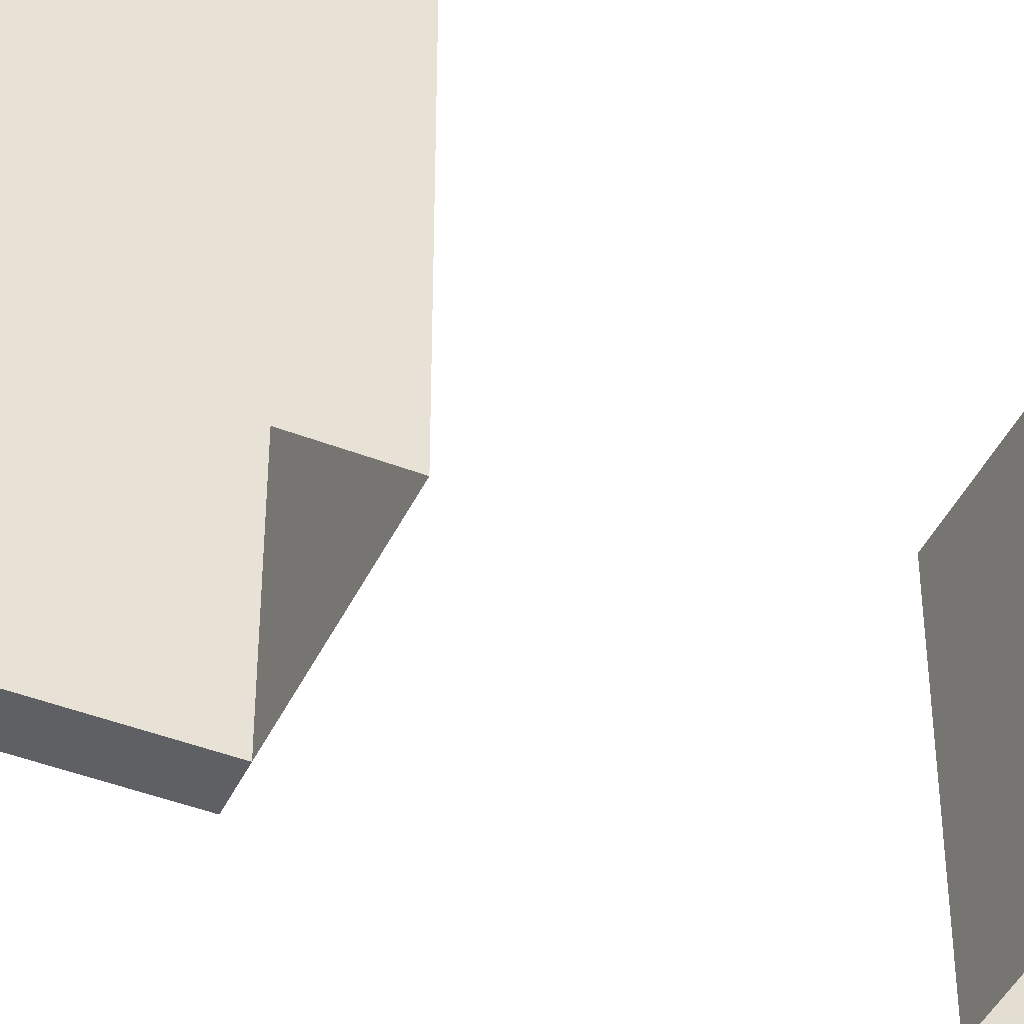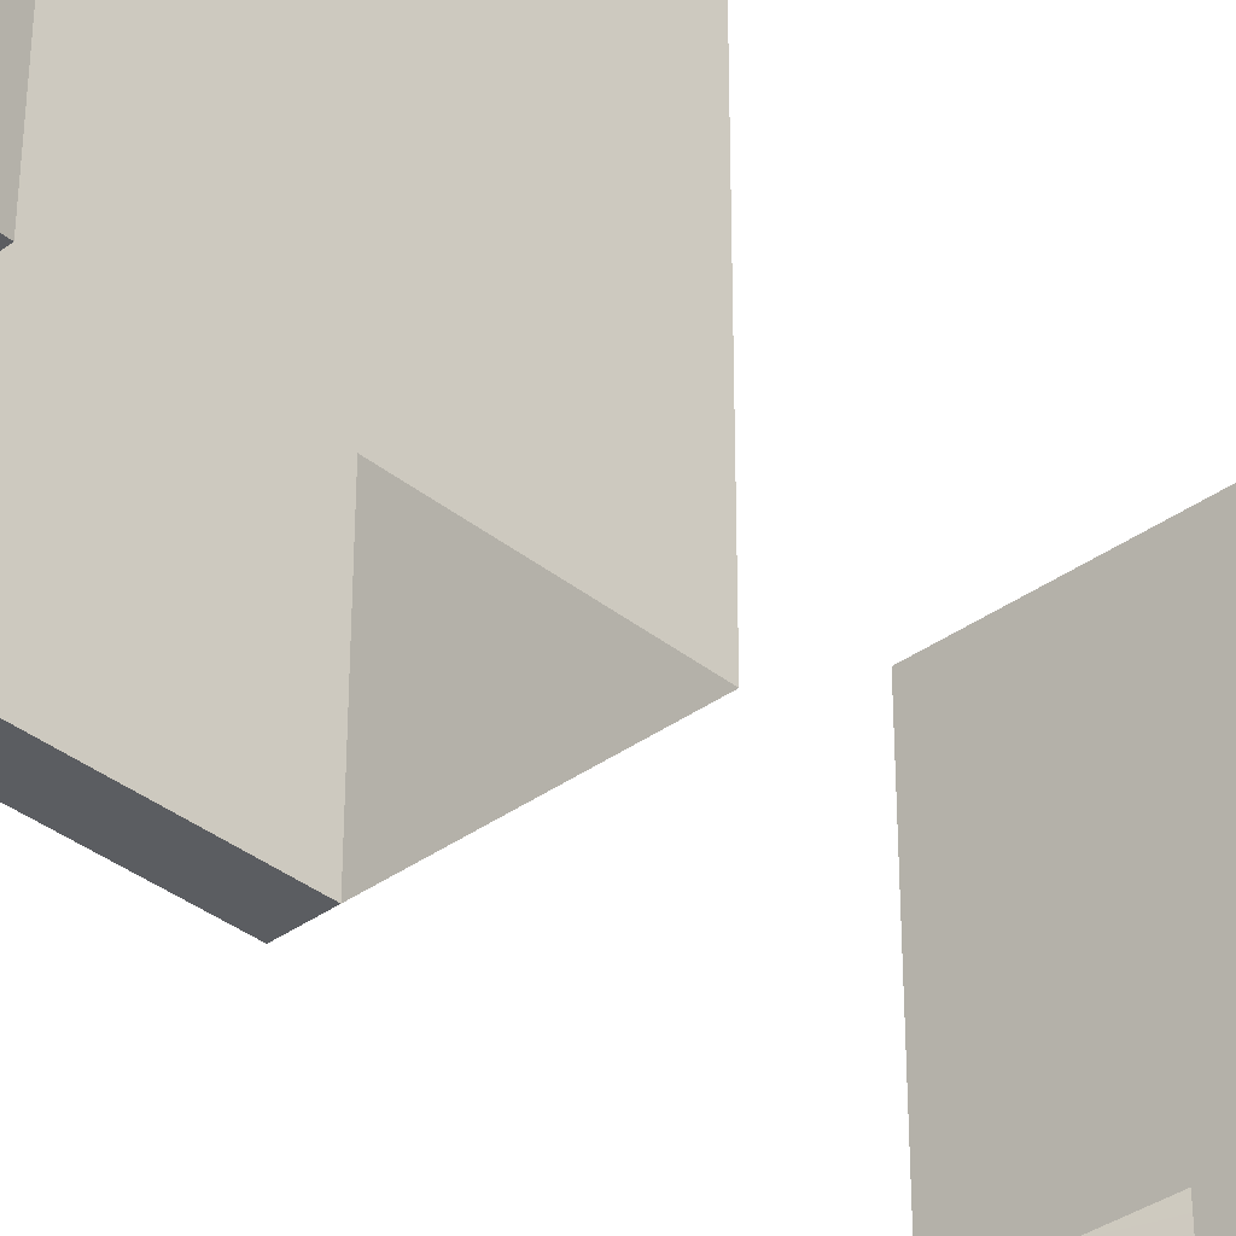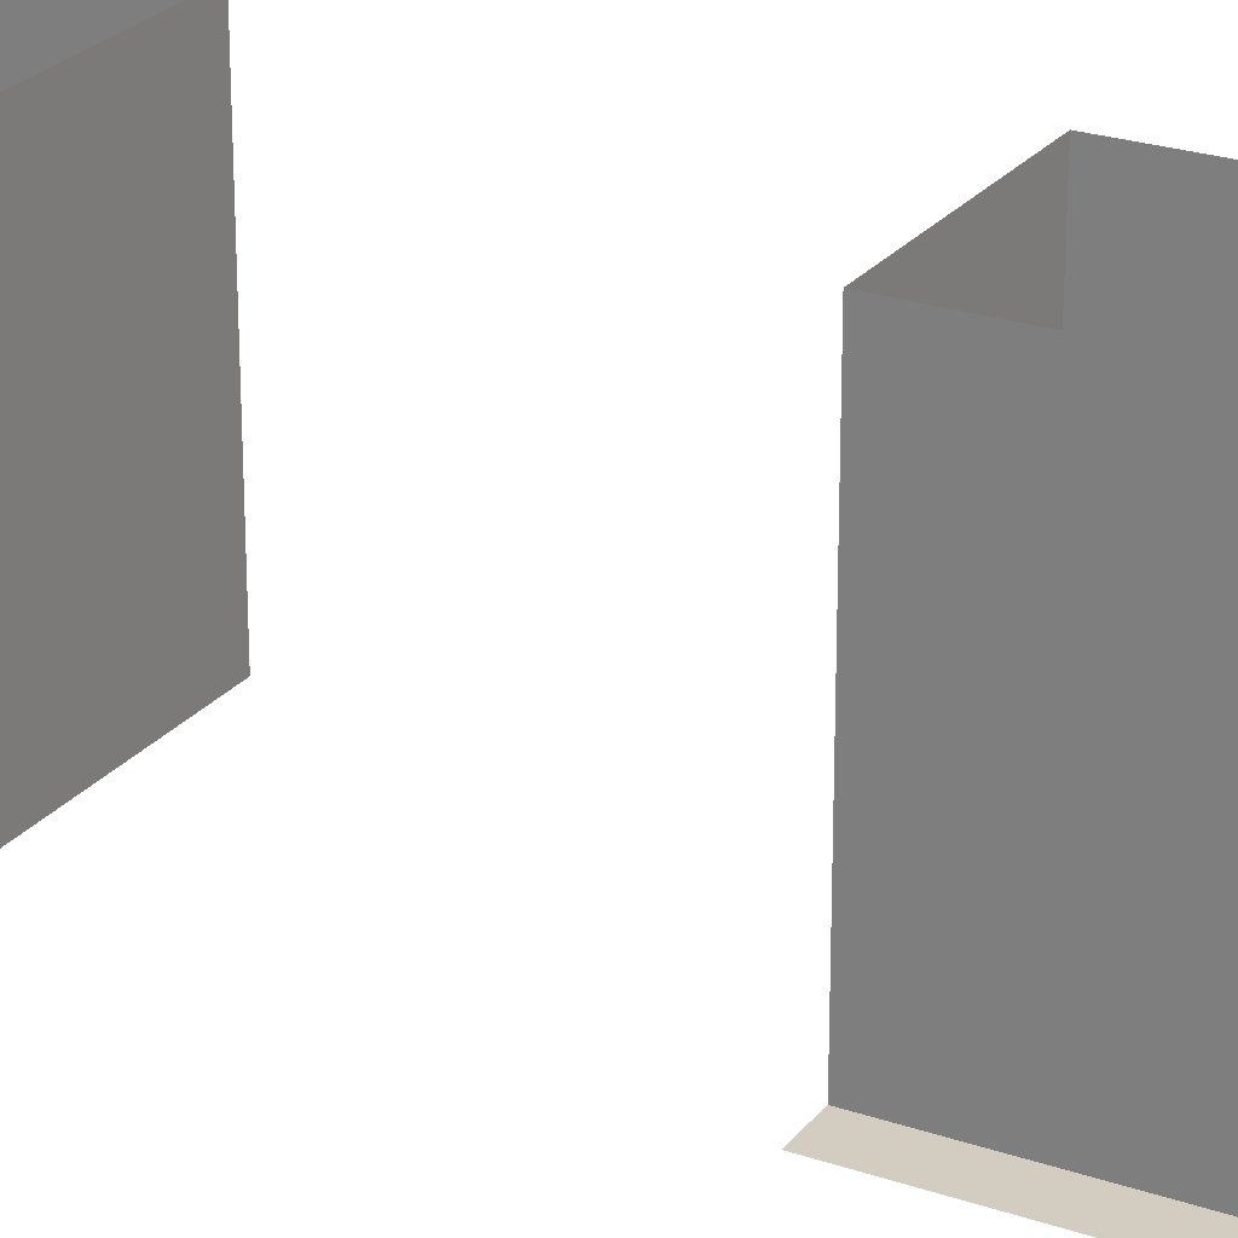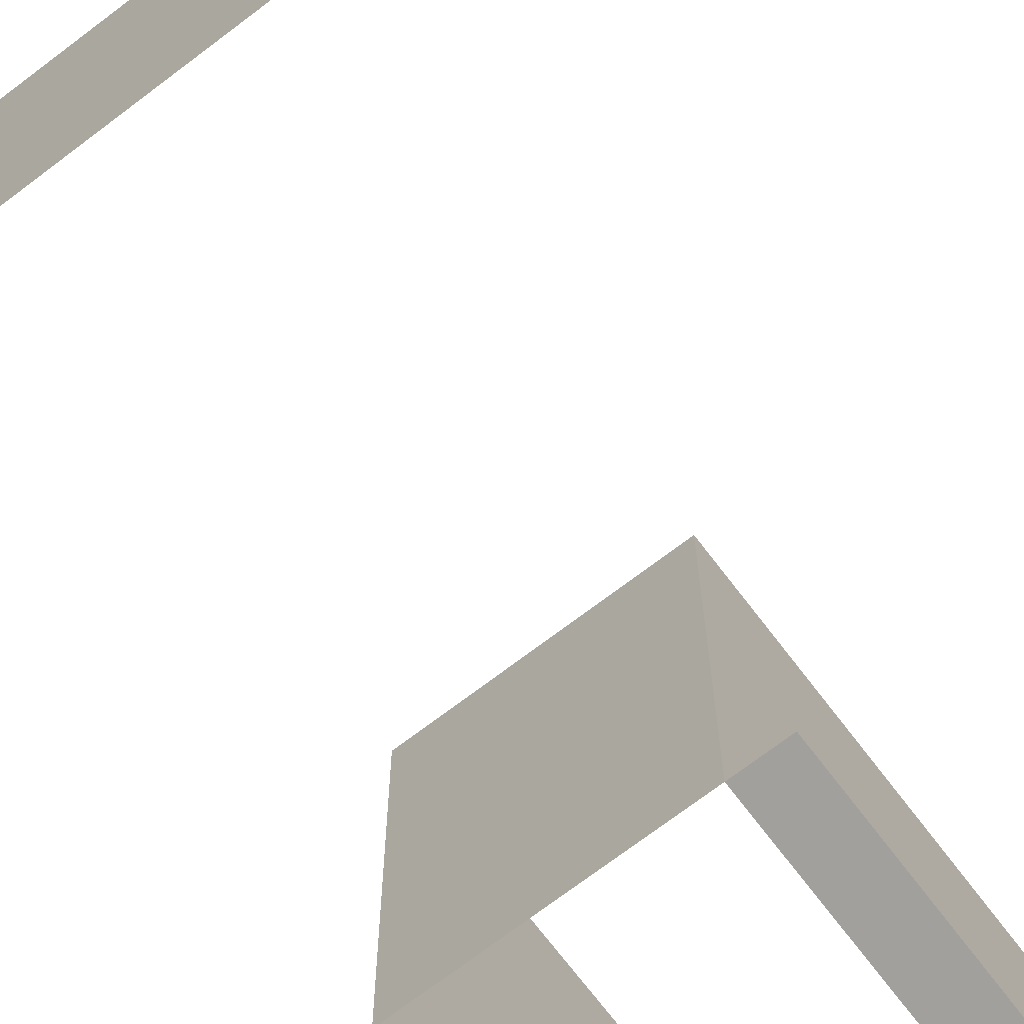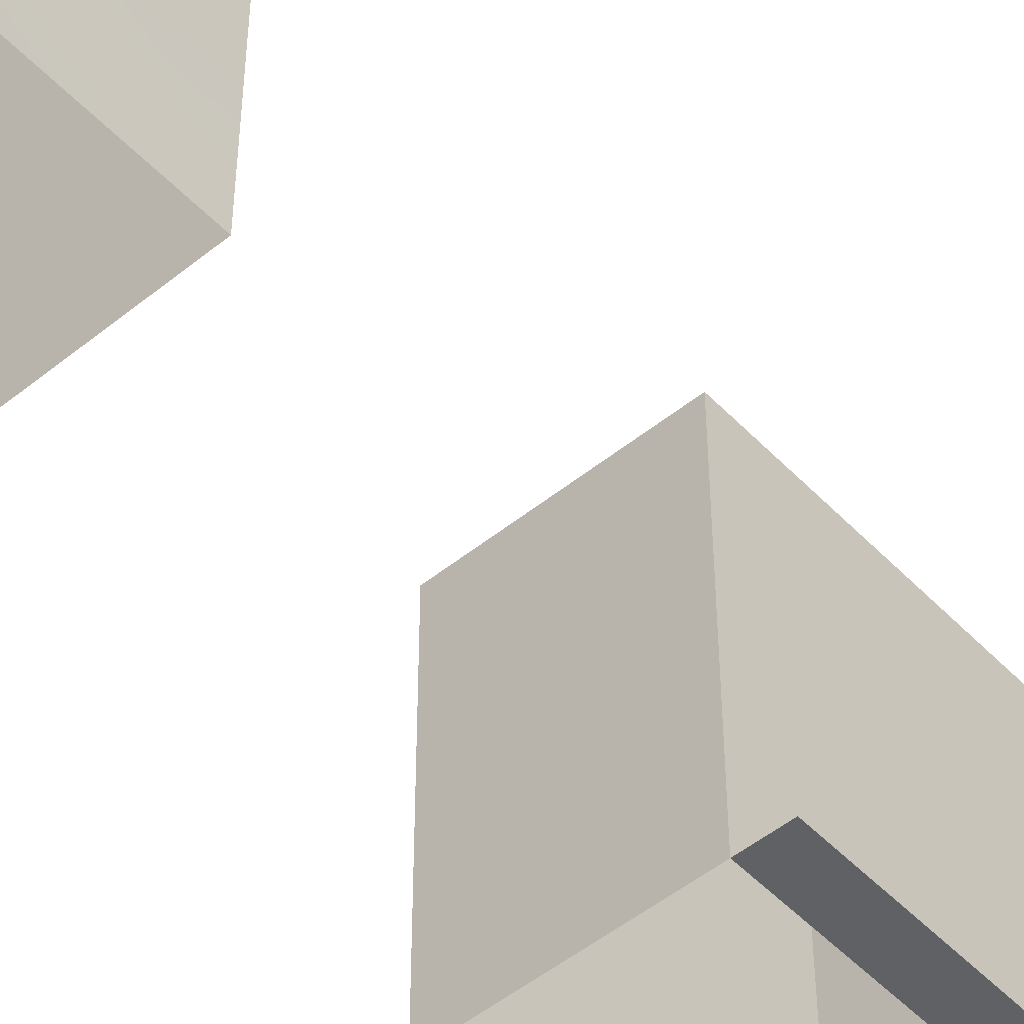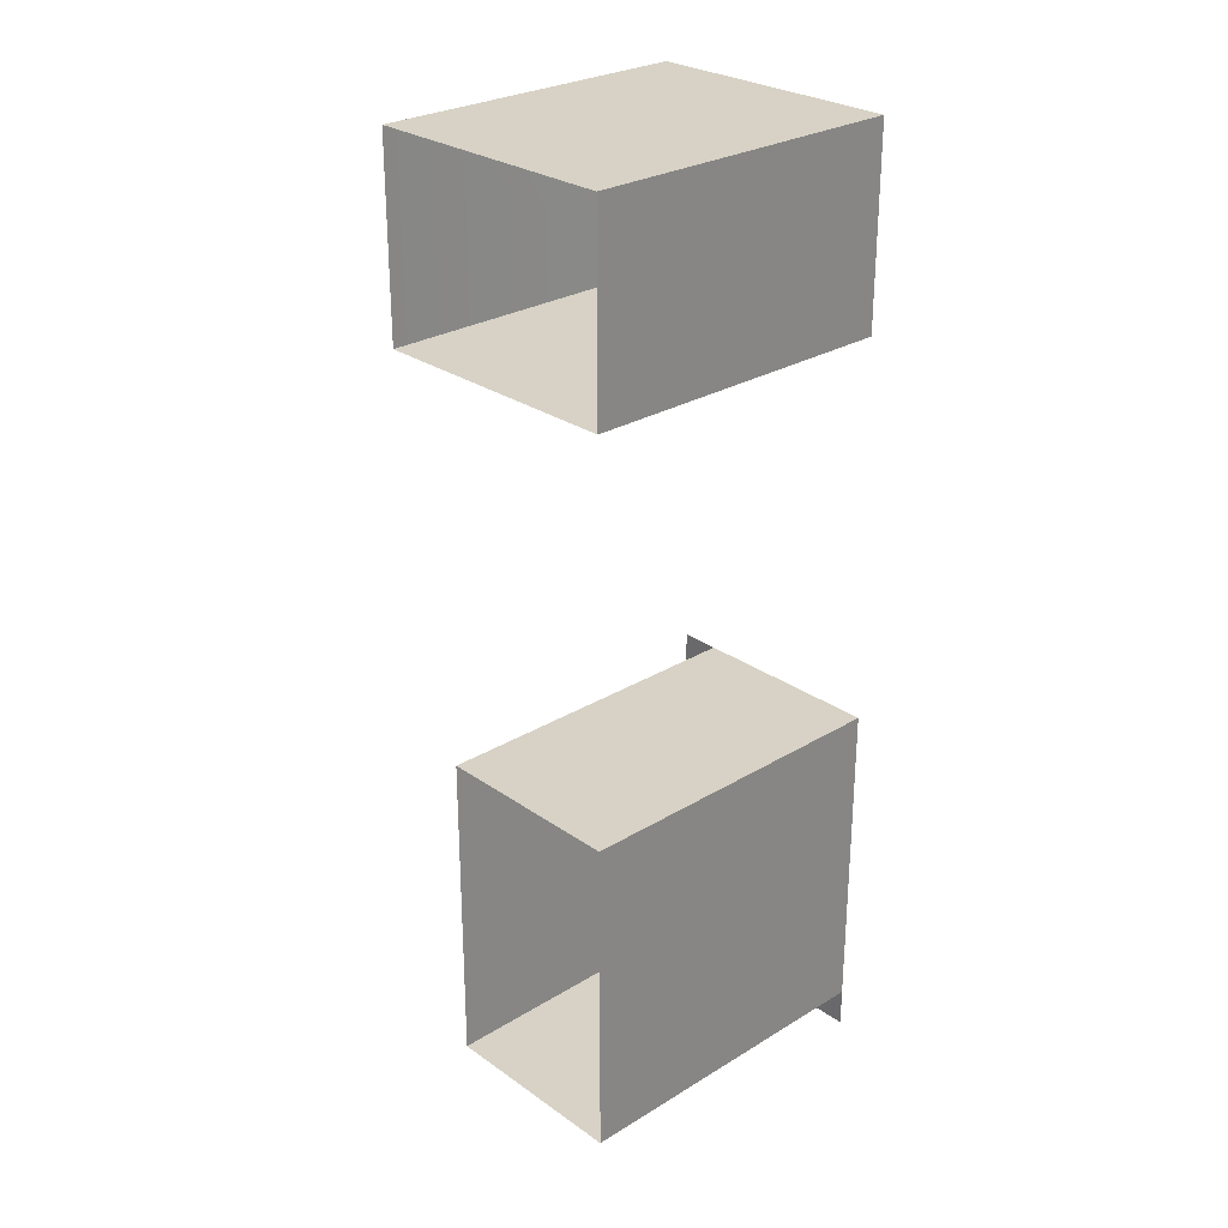
<metadata>
{"format":"obj","ext":"obj","renderer":"f3d","projection":"perspective","resolution":1024,"background":"white","views":[{"elev":-44.4,"azim":-114.3,"up":"+Y"},{"elev":-36.0,"azim":-136.3,"up":"+Y"},{"elev":24.7,"azim":119.1,"up":"+Y"},{"elev":-71.7,"azim":37.3,"up":"+Y"},{"elev":-50.3,"azim":41.6,"up":"+Y"},{"elev":27.4,"azim":-133.0,"up":"+Z"}]}
</metadata>
<code>
g tokyo_3018_Low_00
v -55 15 30
v -35 15 30
v -35 -10 30
v -55 -10 30
v -55 -10 30
v -55 -10 30
v -55 15 30
v -35 -10 15
v -35 -10 15
v -35 -10 30
v -35 15 30
v -35 15 15
v -55 15 15
v -55 -10 15
v -35 -10 15
v -35 15 15
v -55 15 30
v -55 -10 30
v -55 -10 15
v -55 15 15
v -40 15 -15
v -40 -11 -15
v -55 -11 -15
v -55 15 -15
v -40 15 -40
v -40 -11 -40
v -40 -11 -15
v -40 15 -15
v -55 15 -40
v -55 -11 -40
v -40 -11 -40
v -40 15 -40
v -55 15 -15
v -55 -11 -15
v -55 -11 -40
v -55 15 -40
v -40 -11 -15
v -37 -11 -15
v -37 -11 -40
v -40 -11 -40
v -40 -11 -43
v -37 -11 -43
v -55 -11 -40
v -55 -11 -43
v -33.5 -11 -30
v -30 -11 -30
v -30 -11 -40
v -33.5 -11 -40
g tokyo_3018_Low_00_0
f 3 2 1
f 1 4 3
f 7 6 5
f 10 9 8
f 8 11 10
f 8 12 11
f 15 14 13
f 16 15 13
f 19 18 17
f 20 19 17
f 23 22 21
f 24 23 21
f 27 26 25
f 28 27 25
f 31 30 29
f 32 31 29
f 35 34 33
f 36 35 33
g tokyo_3018_Low_00_1
f 39 38 37
f 40 39 37
f 40 41 39
f 41 42 39
f 40 43 41
f 43 44 41
f 47 46 45
f 48 47 45

</code>
